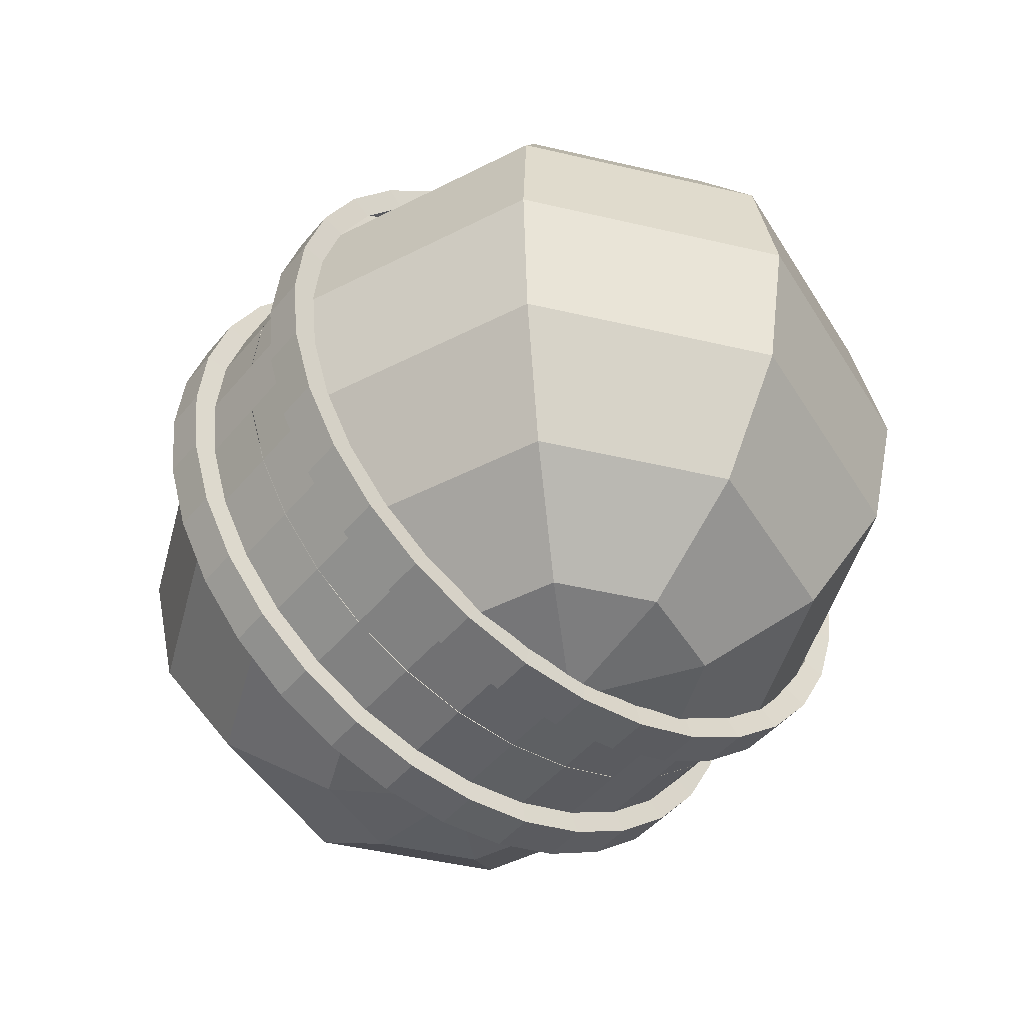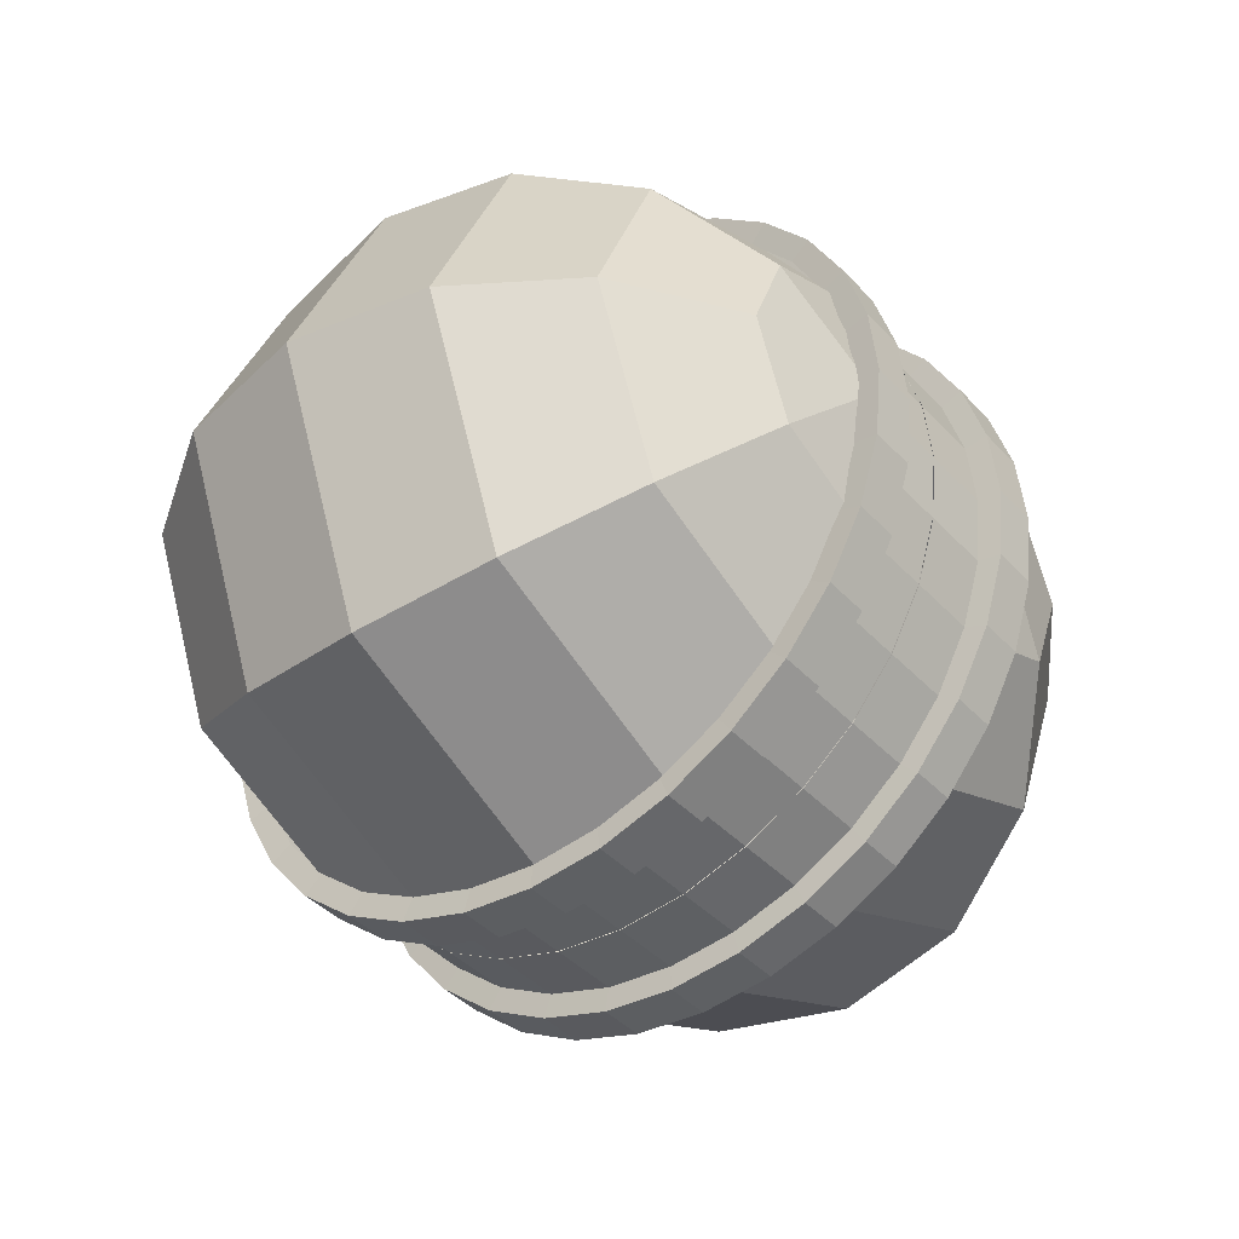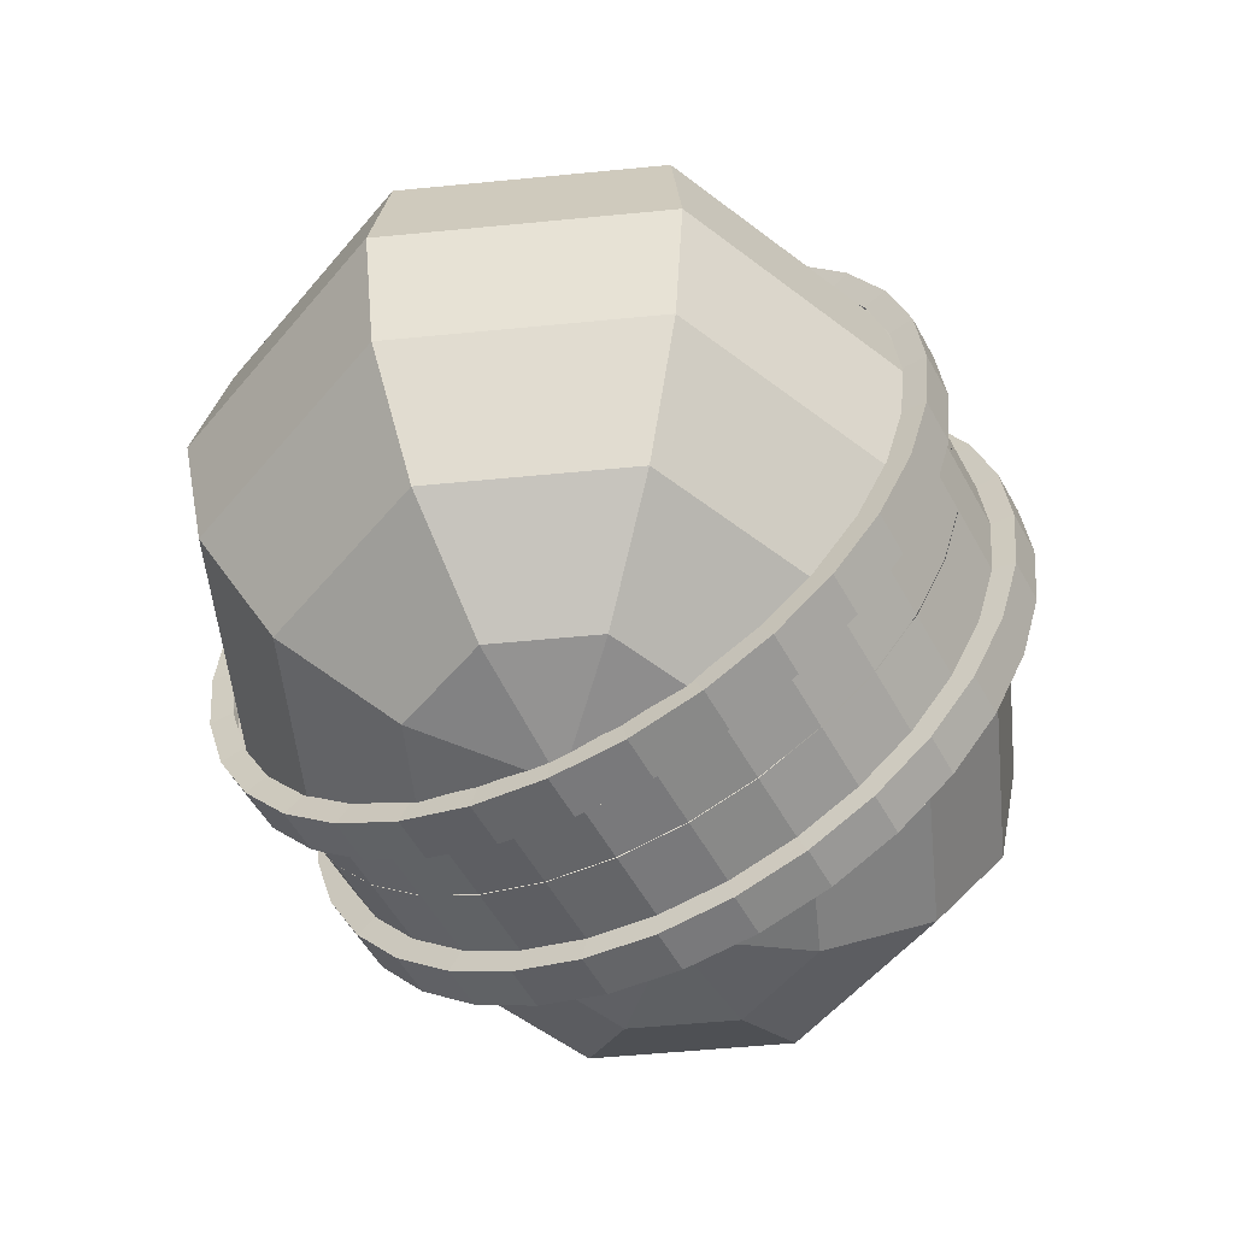
<metadata>
{"format":"obj","ext":"obj","renderer":"f3d","projection":"perspective","resolution":1024,"background":"white","views":[{"elev":-47.2,"azim":52.6,"up":"+Y"},{"elev":-41.0,"azim":-51.7,"up":"+Z"},{"elev":-54.8,"azim":118.4,"up":"+Y"}]}
</metadata>
<code>
o Circle
v -0.7984 0 -2.501
v -0.7984 0.4878 -2.453
v -0.7984 0.9569 -2.31
v -0.7984 1.389 -2.079
v -0.7984 1.768 -1.768
v -0.7984 2.079 -1.389
v -0.7984 2.31 -0.9569
v -0.7984 2.453 -0.4878
v -0.7984 2.501 -0
v -0.7984 2.453 0.4878
v -0.7984 2.31 0.9569
v -0.7984 2.079 1.389
v -0.7984 1.768 1.768
v -0.7984 1.389 2.079
v -0.7984 0.9569 2.31
v -0.7984 0.4878 2.453
v -0.7984 -1e-06 2.501
v -0.7984 -0.4878 2.453
v -0.7984 -0.9569 2.31
v -0.7984 -1.389 2.079
v -0.7984 -1.768 1.768
v -0.7984 -2.079 1.389
v -0.7984 -2.31 0.9569
v -0.7984 -2.453 0.4878
v -0.7984 -2.501 -2e-06
v -0.7984 -2.453 -0.4878
v -0.7984 -2.31 -0.9569
v -0.7984 -2.079 -1.389
v -0.7984 -1.768 -1.768
v -0.7984 -1.389 -2.079
v -0.7984 -0.9569 -2.31
v -0.7984 -0.4878 -2.453
v -0.4922 0 -2.501
v -0.4922 0.4878 -2.453
v -0.4922 0.9569 -2.31
v -0.4922 1.389 -2.079
v -0.4922 1.768 -1.768
v -0.4922 2.079 -1.389
v -0.4922 2.31 -0.9569
v -0.4922 2.453 -0.4878
v -0.4922 2.501 -0
v -0.4922 2.453 0.4878
v -0.4922 2.31 0.9569
v -0.4922 2.079 1.389
v -0.4922 1.768 1.768
v -0.4922 1.389 2.079
v -0.4922 0.9569 2.31
v -0.4922 0.4878 2.453
v -0.4922 -1e-06 2.501
v -0.4922 -0.4878 2.453
v -0.4922 -0.9569 2.31
v -0.4922 -1.389 2.079
v -0.4922 -1.768 1.768
v -0.4922 -2.079 1.389
v -0.4922 -2.31 0.9569
v -0.4922 -2.453 0.4878
v -0.4922 -2.501 -2e-06
v -0.4922 -2.453 -0.4878
v -0.4922 -2.31 -0.9569
v -0.4922 -2.079 -1.389
v -0.4922 -1.768 -1.768
v -0.4922 -1.389 -2.079
v -0.4922 -0.9569 -2.31
v -0.4922 -0.4878 -2.453
v -0.7866 0 -2.337
v -0.7866 0.4559 -2.292
v -0.7866 0.8943 -2.159
v -0.7866 1.298 -1.943
v -0.7866 1.652 -1.652
v -0.7866 1.943 -1.298
v -0.7866 2.159 -0.8943
v -0.7866 2.292 -0.4559
v -0.7866 2.337 -0
v -0.7866 2.292 0.4559
v -0.7866 2.159 0.8943
v -0.7866 1.943 1.298
v -0.7866 1.652 1.652
v -0.7866 1.298 1.943
v -0.7866 0.8943 2.159
v -0.7866 0.4559 2.292
v -0.7866 -1e-06 2.337
v -0.7866 -0.4559 2.292
v -0.7866 -0.8943 2.159
v -0.7866 -1.298 1.943
v -0.7866 -1.652 1.652
v -0.7866 -1.943 1.298
v -0.7866 -2.159 0.8943
v -0.7866 -2.292 0.4559
v -0.7866 -2.337 -2e-06
v -0.7866 -2.292 -0.4559
v -0.7866 -2.159 -0.8943
v -0.7866 -1.943 -1.298
v -0.7866 -1.652 -1.652
v -0.7866 -1.298 -1.943
v -0.7866 -0.8943 -2.159
v -0.7866 -0.4559 -2.292
v -0.4877 0 -2.344
v -0.4877 0.4572 -2.299
v -0.4877 0.8969 -2.165
v -0.4877 1.302 -1.949
v -0.4877 1.657 -1.657
v -0.4877 1.949 -1.302
v -0.4877 2.165 -0.8969
v -0.4877 2.299 -0.4572
v -0.4877 2.344 -0
v -0.4877 2.299 0.4572
v -0.4877 2.165 0.8969
v -0.4877 1.949 1.302
v -0.4877 1.657 1.657
v -0.4877 1.302 1.949
v -0.4877 0.8969 2.165
v -0.4877 0.4572 2.299
v -0.4877 -1e-06 2.344
v -0.4877 -0.4572 2.299
v -0.4877 -0.8969 2.165
v -0.4877 -1.302 1.949
v -0.4877 -1.657 1.657
v -0.4877 -1.949 1.302
v -0.4877 -2.165 0.8969
v -0.4877 -2.299 0.4572
v -0.4877 -2.344 -2e-06
v -0.4877 -2.299 -0.4572
v -0.4877 -2.165 -0.8969
v -0.4877 -1.949 -1.302
v -0.4877 -1.657 -1.657
v -0.4877 -1.302 -1.949
v -0.4877 -0.8969 -2.165
v -0.4877 -0.4572 -2.299
v -0.005999 0 -2.344
v -0.005999 0.4572 -2.299
v -0.005999 0.8969 -2.165
v -0.005999 1.302 -1.949
v -0.005999 1.657 -1.657
v -0.005999 1.949 -1.302
v -0.005999 2.165 -0.8969
v -0.005999 2.299 -0.4572
v -0.005999 2.344 -0
v -0.005999 2.299 0.4572
v -0.005999 2.165 0.8969
v -0.005999 1.949 1.302
v -0.005999 1.657 1.657
v -0.005999 1.302 1.949
v -0.005999 0.8969 2.165
v -0.005999 0.4572 2.299
v -0.005999 -1e-06 2.344
v -0.005999 -0.4572 2.299
v -0.005999 -0.8969 2.165
v -0.005999 -1.302 1.949
v -0.005999 -1.657 1.657
v -0.005999 -1.949 1.302
v -0.005999 -2.165 0.8969
v -0.005999 -2.299 0.4572
v -0.005999 -2.344 -2e-06
v -0.005999 -2.299 -0.4572
v -0.005999 -2.165 -0.8969
v -0.005999 -1.949 -1.302
v -0.005999 -1.657 -1.657
v -0.005999 -1.302 -1.949
v -0.005999 -0.8969 -2.165
v -0.005999 -0.4572 -2.299
f 10 9 41 42
f 24 23 55 56
f 11 10 42 43
f 25 24 56 57
f 12 11 43 44
f 26 25 57 58
f 13 12 44 45
f 27 26 58 59
f 14 13 45 46
f 28 27 59 60
f 15 14 46 47
f 2 1 33 34
f 29 28 60 61
f 16 15 47 48
f 3 2 34 35
f 30 29 61 62
f 17 16 48 49
f 4 3 35 36
f 31 30 62 63
f 18 17 49 50
f 5 4 36 37
f 32 31 63 64
f 19 18 50 51
f 6 5 37 38
f 1 32 64 33
f 20 19 51 52
f 7 6 38 39
f 21 20 52 53
f 8 7 39 40
f 22 21 53 54
f 9 8 40 41
f 23 22 54 55
f 9 10 74 73
f 23 24 88 87
f 10 11 75 74
f 24 25 89 88
f 11 12 76 75
f 25 26 90 89
f 12 13 77 76
f 26 27 91 90
f 13 14 78 77
f 27 28 92 91
f 14 15 79 78
f 1 2 66 65
f 28 29 93 92
f 15 16 80 79
f 2 3 67 66
f 29 30 94 93
f 16 17 81 80
f 3 4 68 67
f 30 31 95 94
f 17 18 82 81
f 4 5 69 68
f 31 32 96 95
f 18 19 83 82
f 5 6 70 69
f 32 1 65 96
f 19 20 84 83
f 6 7 71 70
f 20 21 85 84
f 7 8 72 71
f 21 22 86 85
f 8 9 73 72
f 22 23 87 86
f 60 59 123 124
f 47 46 110 111
f 34 33 97 98
f 61 60 124 125
f 48 47 111 112
f 35 34 98 99
f 62 61 125 126
f 49 48 112 113
f 36 35 99 100
f 63 62 126 127
f 50 49 113 114
f 37 36 100 101
f 64 63 127 128
f 51 50 114 115
f 38 37 101 102
f 33 64 128 97
f 52 51 115 116
f 39 38 102 103
f 53 52 116 117
f 40 39 103 104
f 54 53 117 118
f 41 40 104 105
f 55 54 118 119
f 42 41 105 106
f 56 55 119 120
f 43 42 106 107
f 57 56 120 121
f 44 43 107 108
f 58 57 121 122
f 45 44 108 109
f 59 58 122 123
f 46 45 109 110
f 103 102 134 135
f 117 116 148 149
f 104 103 135 136
f 118 117 149 150
f 105 104 136 137
f 119 118 150 151
f 106 105 137 138
f 120 119 151 152
f 107 106 138 139
f 121 120 152 153
f 108 107 139 140
f 122 121 153 154
f 109 108 140 141
f 123 122 154 155
f 110 109 141 142
f 124 123 155 156
f 111 110 142 143
f 98 97 129 130
f 125 124 156 157
f 112 111 143 144
f 99 98 130 131
f 126 125 157 158
f 113 112 144 145
f 100 99 131 132
f 127 126 158 159
f 114 113 145 146
f 101 100 132 133
f 128 127 159 160
f 115 114 146 147
f 102 101 133 134
f 97 128 160 129
f 116 115 147 148
o Sphere
v -0.6532 -0 -2.378
v -0.6532 2.378 -0
v -0.6532 -2.378 -0
v -0.6532 2.197 0.9101
v -0.6532 1.682 1.682
v -0.6532 0.9101 2.197
v -0.6532 -0 2.378
v -0.6532 -0.9101 2.197
v -0.6532 -1.682 1.682
v -0.6532 -2.197 0.9101
v -1.297 2.197 0.6436
v -1.842 1.682 1.189
v -2.207 0.9101 1.554
v -2.335 -0 1.682
v -2.207 -0.9101 1.554
v -1.842 -1.682 1.189
v -1.297 -2.197 0.6436
v -1.563 2.197 -0
v -2.335 1.682 -0
v -2.851 0.9101 -0
v -3.032 -0 -0
v -2.851 -0.9101 -0
v -2.335 -1.682 -0
v -1.563 -2.197 -0
v -1.297 2.197 -0.6436
v -1.842 1.682 -1.189
v -2.207 0.9101 -1.554
v -2.335 -0 -1.682
v -2.207 -0.9101 -1.554
v -1.842 -1.682 -1.189
v -1.297 -2.197 -0.6436
v -0.6532 2.197 -0.9101
v -0.6532 1.682 -1.682
v -0.6532 0.9101 -2.197
v -0.6532 -0.9101 -2.197
v -0.6532 -1.682 -1.682
v -0.6532 -2.197 -0.9101
f 168 167 174 175
f 166 165 172 173
f 164 162 171
f 163 170 177
f 169 168 175 176
f 167 166 173 174
f 165 164 171 172
f 170 169 176 177
f 163 177 184
f 176 175 182 183
f 174 173 180 181
f 172 171 178 179
f 177 176 183 184
f 175 174 181 182
f 173 172 179 180
f 171 162 178
f 181 180 187 188
f 179 178 185 186
f 184 183 190 191
f 182 181 188 189
f 180 179 186 187
f 178 162 185
f 163 184 191
f 183 182 189 190
f 191 190 196 197
f 189 188 161 195
f 187 186 193 194
f 185 162 192
f 163 191 197
f 190 189 195 196
f 188 187 194 161
f 186 185 192 193
o Circle.001
v 0.78 0 2.501
v 0.78 0.4878 2.453
v 0.78 0.9569 2.31
v 0.78 1.389 2.079
v 0.78 1.768 1.768
v 0.78 2.079 1.389
v 0.78 2.31 0.9569
v 0.78 2.453 0.4878
v 0.78 2.501 0
v 0.78 2.453 -0.4878
v 0.78 2.31 -0.9569
v 0.78 2.079 -1.389
v 0.78 1.768 -1.768
v 0.78 1.389 -2.079
v 0.78 0.9569 -2.31
v 0.78 0.4878 -2.453
v 0.78 -1e-06 -2.501
v 0.78 -0.4878 -2.453
v 0.78 -0.9569 -2.31
v 0.78 -1.389 -2.079
v 0.78 -1.768 -1.768
v 0.78 -2.079 -1.389
v 0.78 -2.31 -0.9569
v 0.78 -2.453 -0.4878
v 0.78 -2.501 2e-06
v 0.78 -2.453 0.4878
v 0.78 -2.31 0.9569
v 0.78 -2.079 1.389
v 0.78 -1.768 1.768
v 0.78 -1.389 2.079
v 0.78 -0.9569 2.31
v 0.78 -0.4878 2.453
v 0.4738 -0 2.501
v 0.4738 0.4878 2.453
v 0.4738 0.9569 2.31
v 0.4738 1.389 2.079
v 0.4738 1.768 1.768
v 0.4738 2.079 1.389
v 0.4738 2.31 0.9569
v 0.4738 2.453 0.4878
v 0.4738 2.501 0
v 0.4738 2.453 -0.4878
v 0.4738 2.31 -0.9569
v 0.4738 2.079 -1.389
v 0.4738 1.768 -1.768
v 0.4738 1.389 -2.079
v 0.4738 0.9569 -2.31
v 0.4738 0.4878 -2.453
v 0.4738 -1e-06 -2.501
v 0.4738 -0.4878 -2.453
v 0.4738 -0.9569 -2.31
v 0.4738 -1.389 -2.079
v 0.4738 -1.768 -1.768
v 0.4738 -2.079 -1.389
v 0.4738 -2.31 -0.9569
v 0.4738 -2.453 -0.4878
v 0.4738 -2.501 3e-06
v 0.4738 -2.453 0.4878
v 0.4738 -2.31 0.9569
v 0.4738 -2.079 1.389
v 0.4738 -1.768 1.768
v 0.4738 -1.389 2.079
v 0.4738 -0.9569 2.31
v 0.4738 -0.4878 2.453
v 0.7681 0 2.337
v 0.7681 0.4559 2.292
v 0.7681 0.8943 2.159
v 0.7681 1.298 1.943
v 0.7681 1.652 1.652
v 0.7681 1.943 1.298
v 0.7681 2.159 0.8943
v 0.7681 2.292 0.4559
v 0.7681 2.337 0
v 0.7681 2.292 -0.4559
v 0.7681 2.159 -0.8943
v 0.7681 1.943 -1.298
v 0.7681 1.652 -1.652
v 0.7681 1.298 -1.943
v 0.7681 0.8943 -2.159
v 0.7681 0.4559 -2.292
v 0.7681 -1e-06 -2.337
v 0.7681 -0.4559 -2.292
v 0.7681 -0.8943 -2.159
v 0.7681 -1.298 -1.943
v 0.7681 -1.652 -1.652
v 0.7681 -1.943 -1.298
v 0.7681 -2.159 -0.8943
v 0.7681 -2.292 -0.4559
v 0.7681 -2.337 2e-06
v 0.7681 -2.292 0.4559
v 0.7681 -2.159 0.8943
v 0.7681 -1.943 1.298
v 0.7681 -1.652 1.652
v 0.7681 -1.298 1.943
v 0.7681 -0.8943 2.159
v 0.7681 -0.4559 2.292
v 0.4692 -0 2.344
v 0.4692 0.4572 2.299
v 0.4692 0.8969 2.165
v 0.4692 1.302 1.949
v 0.4692 1.657 1.657
v 0.4692 1.949 1.302
v 0.4692 2.165 0.8969
v 0.4692 2.299 0.4572
v 0.4692 2.344 0
v 0.4692 2.299 -0.4572
v 0.4692 2.165 -0.8969
v 0.4692 1.949 -1.302
v 0.4692 1.657 -1.657
v 0.4692 1.302 -1.949
v 0.4692 0.8969 -2.165
v 0.4692 0.4572 -2.299
v 0.4692 -1e-06 -2.344
v 0.4692 -0.4572 -2.299
v 0.4692 -0.8969 -2.165
v 0.4692 -1.302 -1.949
v 0.4692 -1.657 -1.657
v 0.4692 -1.949 -1.302
v 0.4692 -2.165 -0.8969
v 0.4692 -2.299 -0.4572
v 0.4692 -2.344 2e-06
v 0.4692 -2.299 0.4572
v 0.4692 -2.165 0.8969
v 0.4692 -1.949 1.302
v 0.4692 -1.657 1.657
v 0.4692 -1.302 1.949
v 0.4692 -0.8969 2.165
v 0.4692 -0.4572 2.299
v -0.001081 -0 2.344
v -0.001081 0.4572 2.299
v -0.001081 0.8969 2.165
v -0.001081 1.302 1.949
v -0.001081 1.657 1.657
v -0.001082 1.949 1.302
v -0.001082 2.165 0.8969
v -0.001082 2.299 0.4572
v -0.001082 2.344 0
v -0.001082 2.299 -0.4572
v -0.001082 2.165 -0.8969
v -0.001082 1.949 -1.302
v -0.001083 1.657 -1.657
v -0.001083 1.302 -1.949
v -0.001083 0.8969 -2.165
v -0.001083 0.4572 -2.299
v -0.001083 -1e-06 -2.344
v -0.001083 -0.4572 -2.299
v -0.001083 -0.8969 -2.165
v -0.001082 -1.302 -1.949
v -0.001082 -1.657 -1.657
v -0.001082 -1.949 -1.302
v -0.001082 -2.165 -0.8969
v -0.001082 -2.299 -0.4572
v -0.001082 -2.344 3e-06
v -0.001082 -2.299 0.4572
v -0.001081 -2.165 0.8969
v -0.001081 -1.949 1.302
v -0.001081 -1.657 1.657
v -0.001081 -1.302 1.949
v -0.001081 -0.8969 2.165
v -0.001081 -0.4572 2.299
f 207 206 238 239
f 221 220 252 253
f 208 207 239 240
f 222 221 253 254
f 209 208 240 241
f 223 222 254 255
f 210 209 241 242
f 224 223 255 256
f 211 210 242 243
f 225 224 256 257
f 212 211 243 244
f 199 198 230 231
f 226 225 257 258
f 213 212 244 245
f 200 199 231 232
f 227 226 258 259
f 214 213 245 246
f 201 200 232 233
f 228 227 259 260
f 215 214 246 247
f 202 201 233 234
f 229 228 260 261
f 216 215 247 248
f 203 202 234 235
f 198 229 261 230
f 217 216 248 249
f 204 203 235 236
f 218 217 249 250
f 205 204 236 237
f 219 218 250 251
f 206 205 237 238
f 220 219 251 252
f 206 207 271 270
f 220 221 285 284
f 207 208 272 271
f 221 222 286 285
f 208 209 273 272
f 222 223 287 286
f 209 210 274 273
f 223 224 288 287
f 210 211 275 274
f 224 225 289 288
f 211 212 276 275
f 198 199 263 262
f 225 226 290 289
f 212 213 277 276
f 199 200 264 263
f 226 227 291 290
f 213 214 278 277
f 200 201 265 264
f 227 228 292 291
f 214 215 279 278
f 201 202 266 265
f 228 229 293 292
f 215 216 280 279
f 202 203 267 266
f 229 198 262 293
f 216 217 281 280
f 203 204 268 267
f 217 218 282 281
f 204 205 269 268
f 218 219 283 282
f 205 206 270 269
f 219 220 284 283
f 257 256 320 321
f 244 243 307 308
f 231 230 294 295
f 258 257 321 322
f 245 244 308 309
f 232 231 295 296
f 259 258 322 323
f 246 245 309 310
f 233 232 296 297
f 260 259 323 324
f 247 246 310 311
f 234 233 297 298
f 261 260 324 325
f 248 247 311 312
f 235 234 298 299
f 230 261 325 294
f 249 248 312 313
f 236 235 299 300
f 250 249 313 314
f 237 236 300 301
f 251 250 314 315
f 238 237 301 302
f 252 251 315 316
f 239 238 302 303
f 253 252 316 317
f 240 239 303 304
f 254 253 317 318
f 241 240 304 305
f 255 254 318 319
f 242 241 305 306
f 256 255 319 320
f 243 242 306 307
f 300 299 331 332
f 314 313 345 346
f 301 300 332 333
f 315 314 346 347
f 302 301 333 334
f 316 315 347 348
f 303 302 334 335
f 317 316 348 349
f 304 303 335 336
f 318 317 349 350
f 305 304 336 337
f 319 318 350 351
f 306 305 337 338
f 320 319 351 352
f 307 306 338 339
f 321 320 352 353
f 308 307 339 340
f 295 294 326 327
f 322 321 353 354
f 309 308 340 341
f 296 295 327 328
f 323 322 354 355
f 310 309 341 342
f 297 296 328 329
f 324 323 355 356
f 311 310 342 343
f 298 297 329 330
f 325 324 356 357
f 312 311 343 344
f 299 298 330 331
f 294 325 357 326
f 313 312 344 345
o Sphere.001
v 0.6348 -0 2.378
v 0.6348 2.378 0
v 0.6348 -2.378 0
v 0.6348 2.197 -0.9101
v 0.6348 1.682 -1.682
v 0.6348 0.9101 -2.197
v 0.6348 -0 -2.378
v 0.6348 -0.9101 -2.197
v 0.6348 -1.682 -1.682
v 0.6348 -2.197 -0.9101
v 1.278 2.197 -0.6436
v 1.824 1.682 -1.189
v 2.189 0.9101 -1.554
v 2.317 -0 -1.682
v 2.189 -0.9101 -1.554
v 1.824 -1.682 -1.189
v 1.278 -2.197 -0.6436
v 1.545 2.197 0
v 2.317 1.682 -0
v 2.832 0.9101 -0
v 3.013 -0 -0
v 2.832 -0.9101 -0
v 2.317 -1.682 -0
v 1.545 -2.197 0
v 1.278 2.197 0.6436
v 1.824 1.682 1.189
v 2.189 0.9101 1.554
v 2.317 -0 1.682
v 2.189 -0.9101 1.554
v 1.824 -1.682 1.189
v 1.278 -2.197 0.6436
v 0.6348 2.197 0.9101
v 0.6348 1.682 1.682
v 0.6348 0.9101 2.197
v 0.6348 -0.9101 2.197
v 0.6348 -1.682 1.682
v 0.6348 -2.197 0.9101
f 365 364 371 372
f 363 362 369 370
f 361 359 368
f 360 367 374
f 366 365 372 373
f 364 363 370 371
f 362 361 368 369
f 367 366 373 374
f 360 374 381
f 373 372 379 380
f 371 370 377 378
f 369 368 375 376
f 374 373 380 381
f 372 371 378 379
f 370 369 376 377
f 368 359 375
f 378 377 384 385
f 376 375 382 383
f 381 380 387 388
f 379 378 385 386
f 377 376 383 384
f 375 359 382
f 360 381 388
f 380 379 386 387
f 388 387 393 394
f 386 385 358 392
f 384 383 390 391
f 382 359 389
f 360 388 394
f 387 386 392 393
f 385 384 391 358
f 383 382 389 390

</code>
